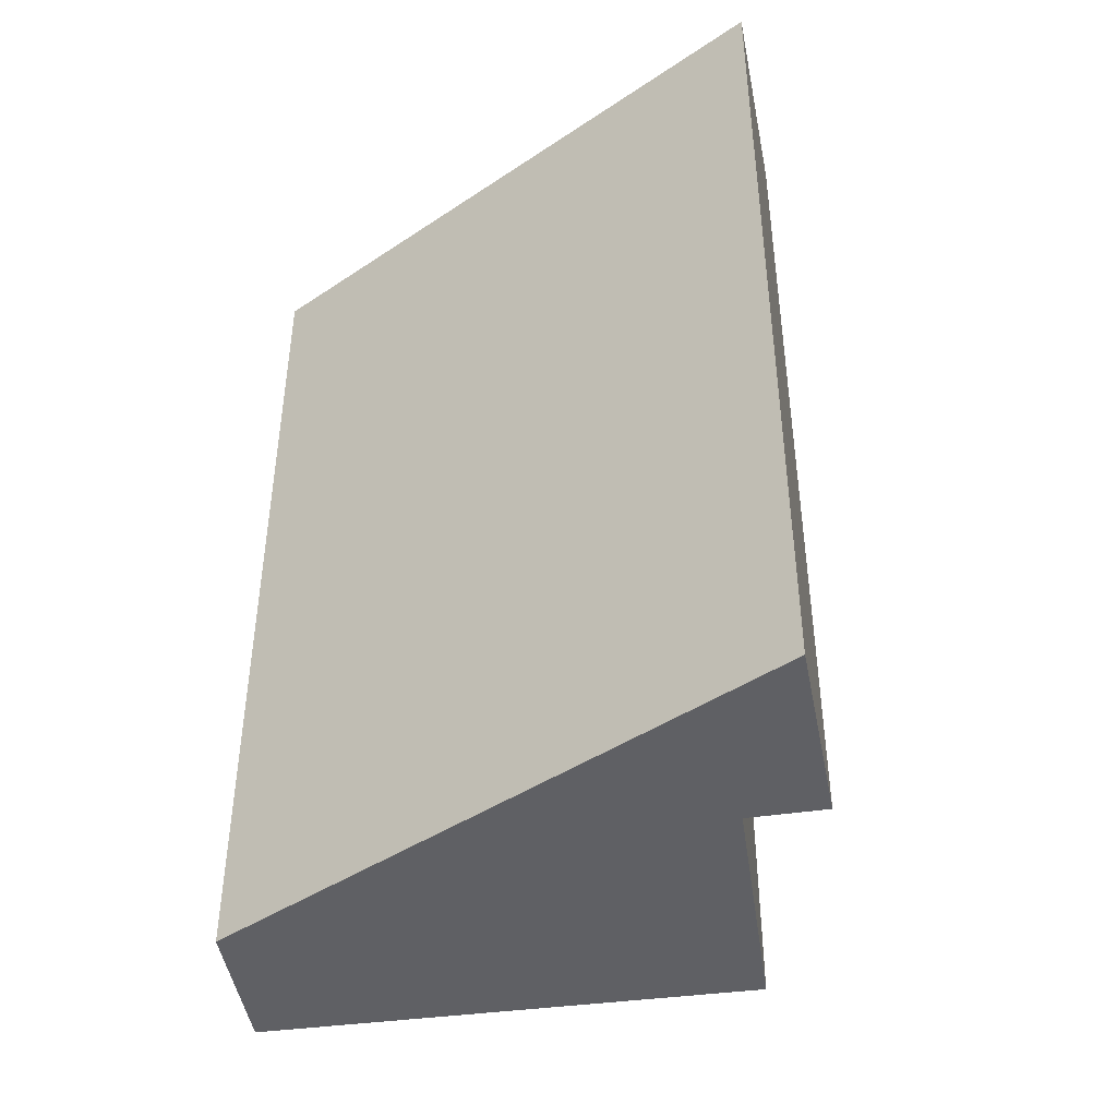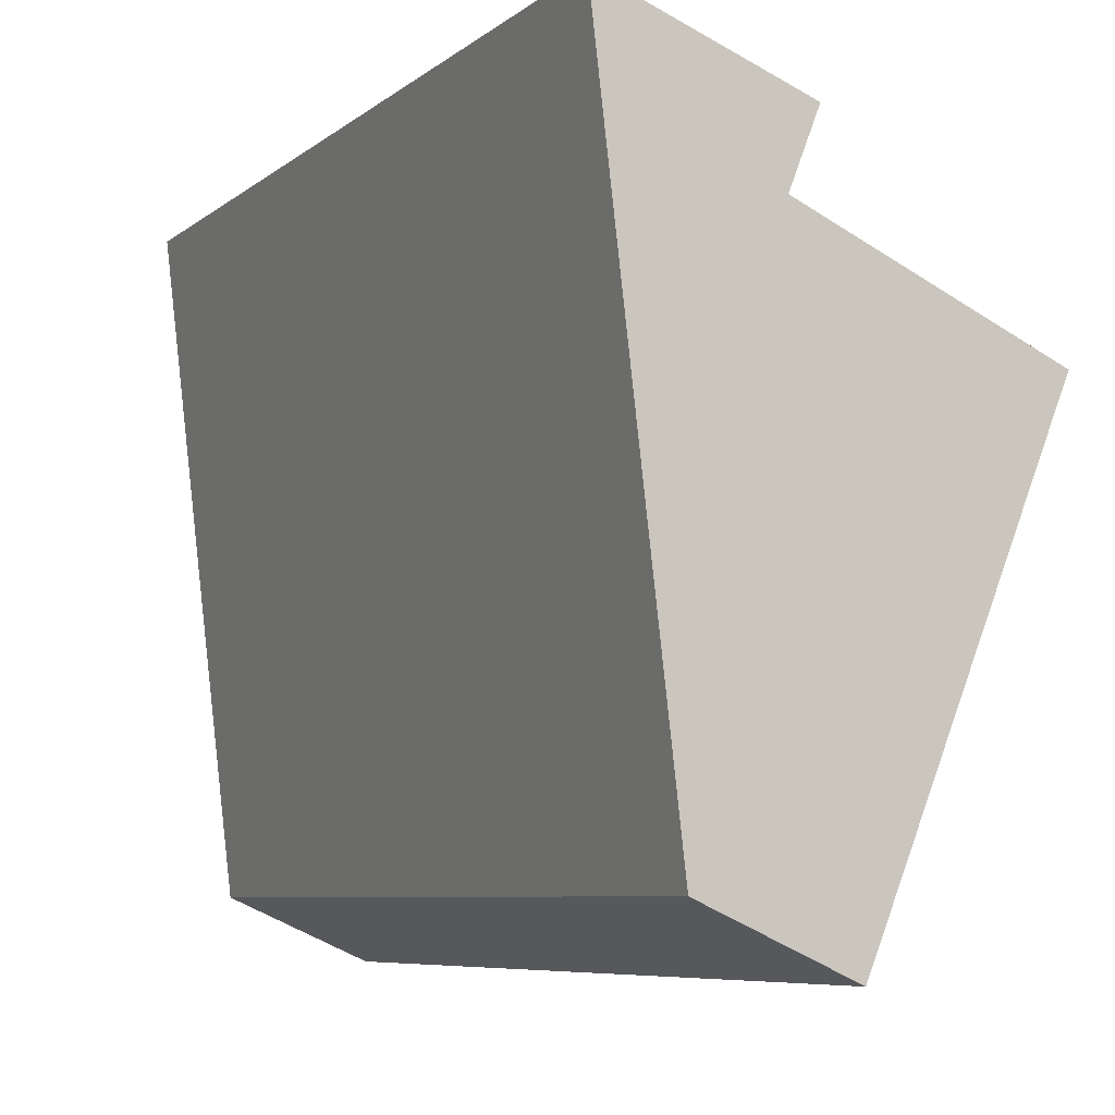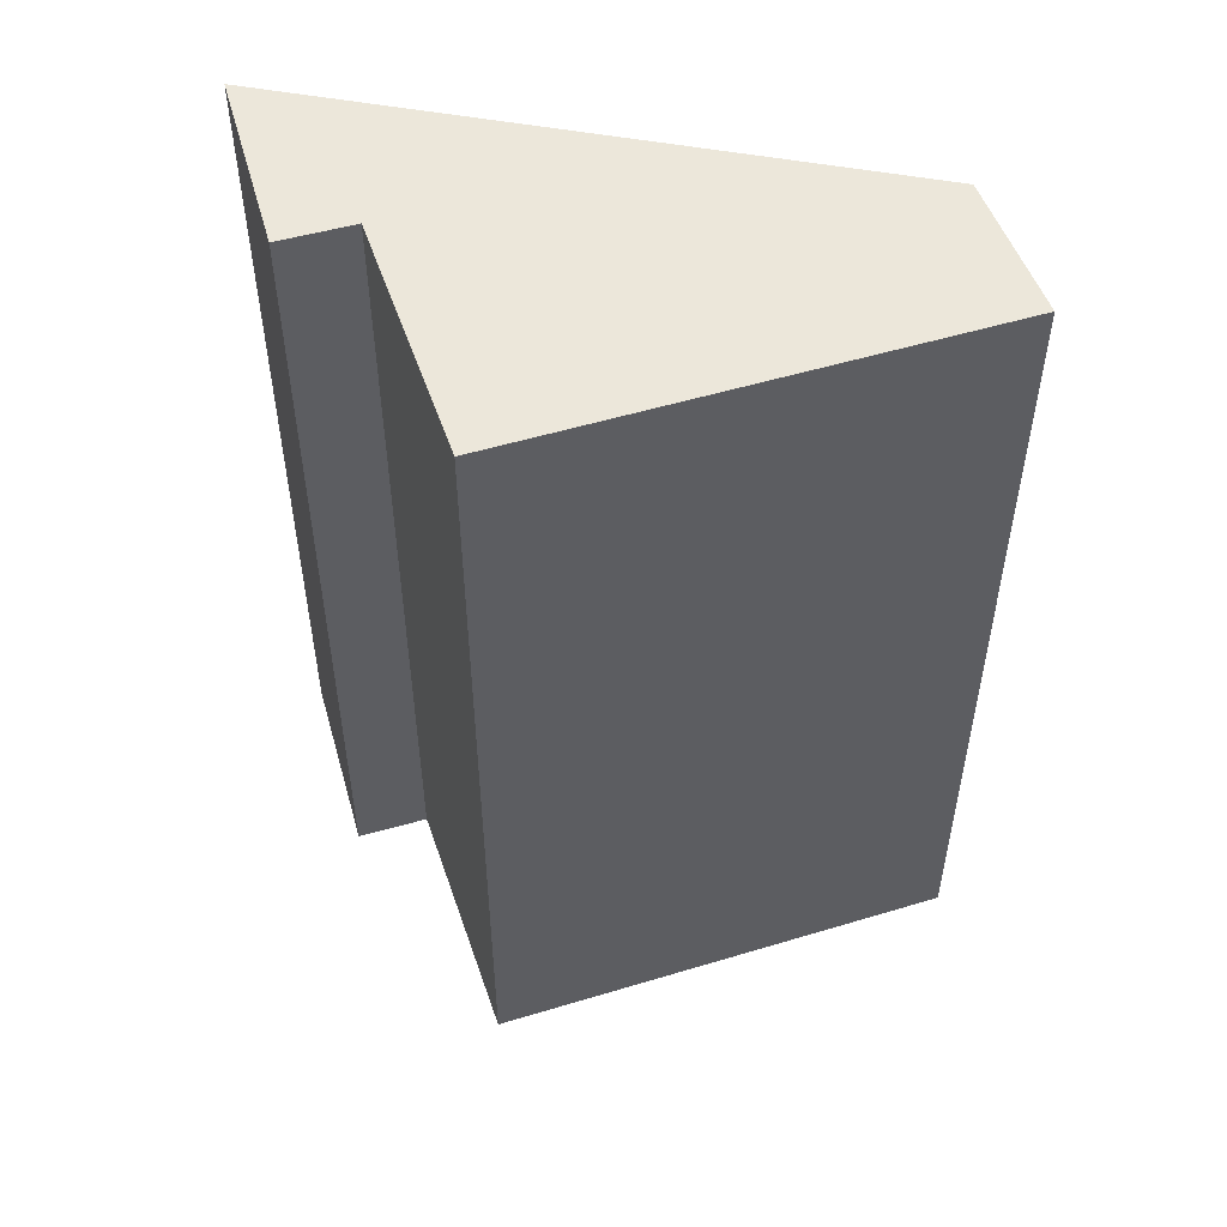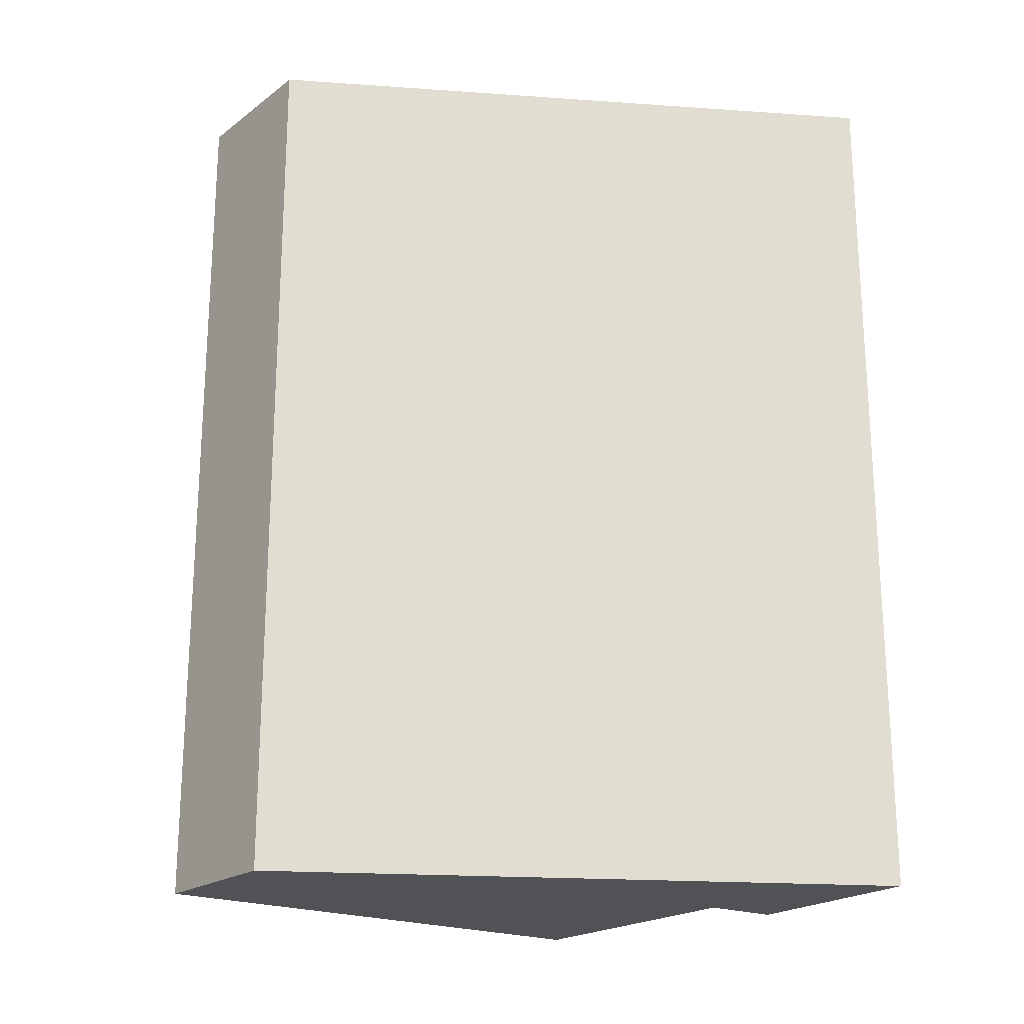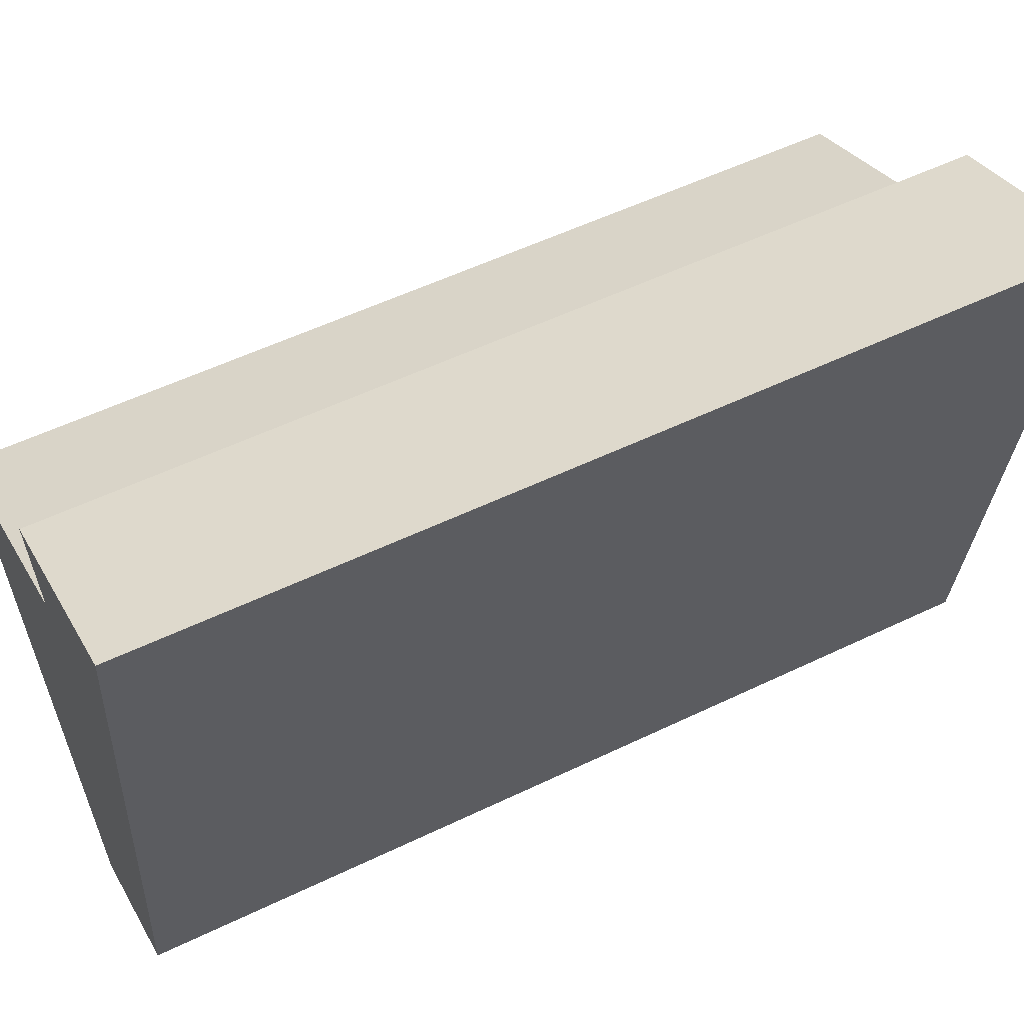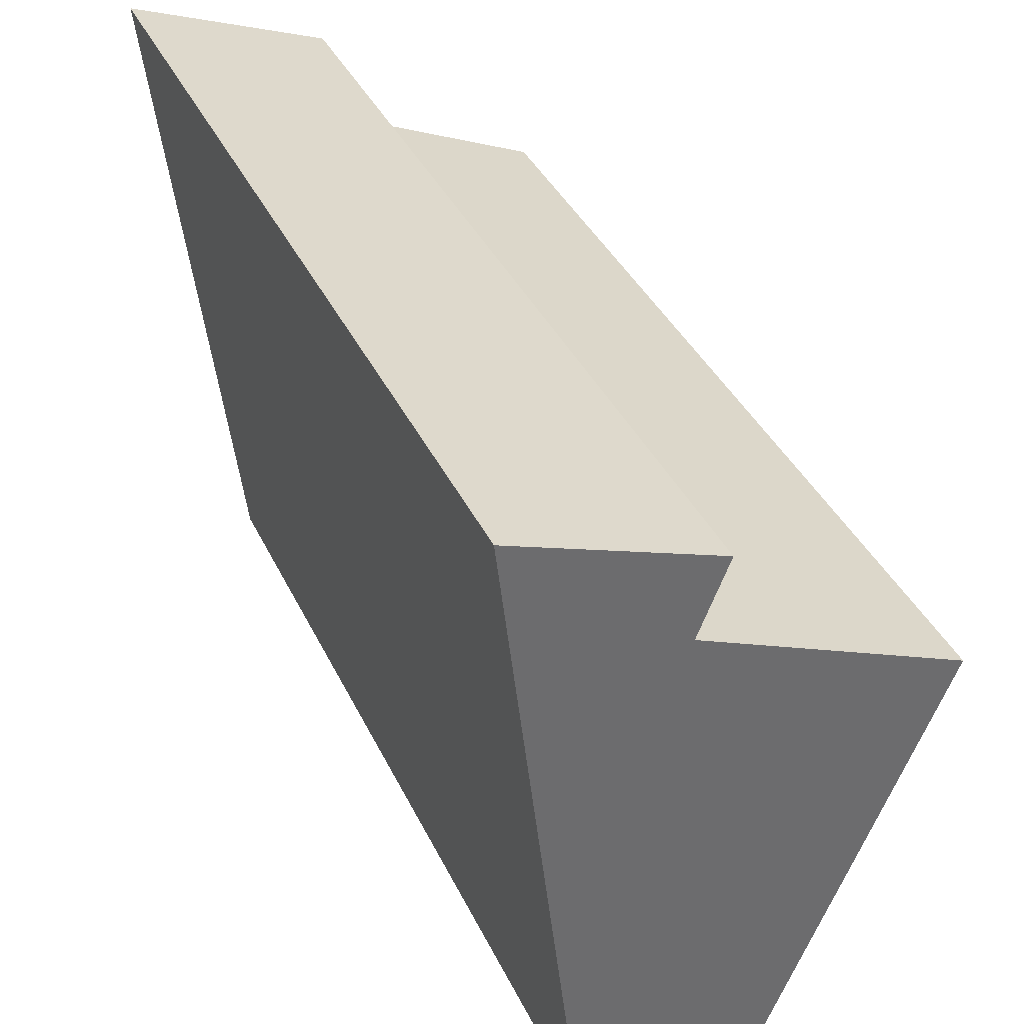
<metadata>
{"format":"obj","ext":"obj","renderer":"f3d","projection":"perspective","resolution":1024,"background":"white","views":[{"elev":-43.6,"azim":-58.6,"up":"+Y"},{"elev":-7.2,"azim":-27.1,"up":"+Z"},{"elev":52.2,"azim":94.5,"up":"+Y"},{"elev":-20.8,"azim":-104.0,"up":"+Y"},{"elev":55.0,"azim":-116.9,"up":"+Z"},{"elev":37.9,"azim":-23.2,"up":"+Z"}]}
</metadata>
<code>
v  0.434 5.059 -3.644
v  2.323 5.059 -1.408
v  1.245 5.059 -4
v  0.923 5.059 -0.807
v  0 5.059 3.098e-16
v  1.083 5.059 -0.4
v  2.323 8.622e-17 -1.408
v  1.245 2.449e-16 -4
v  0.434 2.231e-16 -3.644
v  0 0 0
v  1.083 2.449e-17 -0.4
v  0.923 4.941e-17 -0.807
g defaultobject
f 1 2 3
f 2 1 4
f 4 1 5
f 4 5 6
f 7 3 2
f 3 7 8
f 8 1 3
f 1 8 9
f 9 5 1
f 5 9 10
f 10 6 5
f 6 10 11
f 11 4 6
f 4 11 12
f 12 2 4
f 2 12 7
f 7 9 8
f 9 7 12
f 9 12 10
f 10 12 11

</code>
